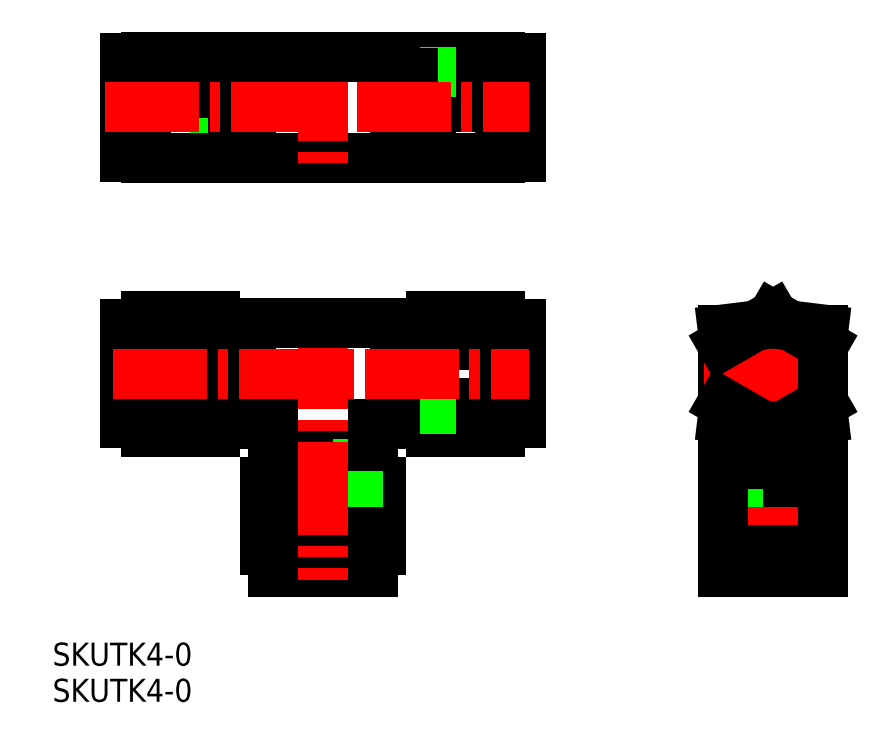
<metadata>
{"format":"dxf","ext":"dxf","renderer":"ezdxf+matplotlib","layout":"modelspace","background":"white","min_lineweight":24,"dpi":150}
</metadata>
<code>
0
SECTION
2
ENTITIES
0
CIRCLE
8
0
10
182.3
20
107.2
30
0
40
2.05
0
LINE
8
0
10
109.8
20
151.2
30
0
11
109.8
21
137.2
31
0
0
LINE
8
0
10
109.8
20
148.9
30
0
11
107.3
21
148.9
31
0
0
LINE
8
0
10
107.3
20
149.1
30
0
11
104.7
21
149.1
31
0
0
LINE
8
0
10
107.3
20
149.8
30
0
11
104.7
21
149.8
31
0
0
LINE
8
0
10
104.7
20
144.2
30
0
11
95.21
21
144.2
31
0
0
LINE
8
0
10
95.21
20
151.2
30
0
11
95.21
21
137.2
31
0
0
LINE
8
0
10
104.7
20
151.2
30
0
11
104.7
21
137.2
31
0
0
LINE
8
0
10
95.21
20
137.3
30
0
11
92.21
21
137.3
31
0
0
LINE
8
0
10
92.21
20
137.3
30
0
11
92.21
21
151.1
31
0
0
LINE
8
0
10
107.3
20
138.6
30
0
11
104.7
21
138.6
31
0
0
LINE
8
0
10
95.21
20
151.1
30
0
11
92.21
21
151.1
31
0
0
LINE
8
0
10
107.3
20
139.3
30
0
11
104.7
21
139.3
31
0
0
LINE
8
0
10
107.3
20
138.6
30
0
11
107.3
21
149.8
31
0
0
LINE
8
0
10
109.8
20
139.4
30
0
11
107.3
21
139.4
31
0
0
LINE
8
0
10
104.7
20
137.2
30
0
11
95.21
21
137.2
31
0
0
LINE
8
0
10
104.7
20
151.2
30
0
11
95.21
21
151.2
31
0
0
LINE
8
0
10
134.8
20
151.2
30
0
11
144.3
21
151.2
31
0
0
LINE
8
0
10
134.8
20
137.2
30
0
11
144.3
21
137.2
31
0
0
LINE
8
0
10
109.8
20
137.2
30
0
11
129.8
21
137.2
31
0
0
LINE
8
0
10
129.8
20
139.4
30
0
11
132.3
21
139.4
31
0
0
LINE
8
0
10
132.3
20
138.6
30
0
11
132.3
21
149.8
31
0
0
LINE
8
0
10
132.3
20
139.3
30
0
11
134.8
21
139.3
31
0
0
LINE
8
0
10
144.3
20
151.1
30
0
11
147.3
21
151.1
31
0
0
LINE
8
0
10
132.3
20
138.6
30
0
11
134.8
21
138.6
31
0
0
LINE
8
0
10
147.3
20
137.3
30
0
11
147.3
21
151.1
31
0
0
LINE
8
0
10
144.3
20
137.3
30
0
11
147.3
21
137.3
31
0
0
LINE
8
0
10
134.8
20
151.2
30
0
11
134.8
21
137.2
31
0
0
LINE
8
0
10
144.3
20
151.2
30
0
11
144.3
21
137.2
31
0
0
LINE
8
0
10
134.8
20
144.2
30
0
11
144.3
21
144.2
31
0
0
LINE
8
0
10
132.3
20
149.8
30
0
11
134.8
21
149.8
31
0
0
LINE
8
0
10
132.3
20
149.1
30
0
11
134.8
21
149.1
31
0
0
LINE
8
0
10
129.8
20
148.9
30
0
11
132.3
21
148.9
31
0
0
LINE
8
CENTER
10
119.8
20
152.5
30
0
11
119.8
21
135.4
31
0
0
LINE
8
0
10
129.8
20
151.2
30
0
11
129.8
21
137.2
31
0
0
LINE
8
0
10
109.8
20
151.2
30
0
11
129.8
21
151.2
31
0
0
LINE
8
CENTER
10
89.52
20
144.2
30
0
11
148.5
21
144.2
31
0
0
LINE
8
0
10
182.3
20
92.14
30
0
11
182.3
21
82.64
31
0
0
LINE
8
0
10
175.3
20
101.1
30
0
11
179.9
21
100.5
31
0
0
LINE
8
0
10
189.3
20
101.1
30
0
11
184.7
21
100.5
31
0
0
LINE
8
0
10
175.3
20
113.3
30
0
11
175.3
21
97.2
31
0
0
LINE
8
CENTER
10
182.3
20
116.5
30
0
11
182.3
21
78.61
31
0
0
LINE
8
CENTER
10
172.8
20
107.2
30
0
11
191.9
21
107.2
31
0
0
LINE
8
0
10
175.3
20
113.3
30
0
11
179.9
21
113.9
31
0
0
LINE
8
0
10
189.3
20
113.3
30
0
11
189.3
21
97.2
31
0
0
LINE
8
0
10
189.3
20
113.3
30
0
11
184.7
21
113.9
31
0
0
LINE
8
0
10
175.3
20
97.2
30
0
11
189.3
21
97.2
31
0
0
LINE
8
0
10
187.1
20
97.2
30
0
11
187.1
21
94.7
31
0
0
LINE
8
0
10
187.2
20
94.7
30
0
11
187.2
21
92.14
31
0
0
LINE
8
0
10
187.9
20
94.7
30
0
11
187.9
21
92.14
31
0
0
LINE
8
0
10
189.3
20
82.64
30
0
11
175.3
21
82.64
31
0
0
LINE
8
0
10
189.3
20
92.14
30
0
11
175.3
21
92.14
31
0
0
LINE
8
0
10
175.4
20
82.64
30
0
11
175.4
21
79.64
31
0
0
LINE
8
0
10
175.4
20
79.64
30
0
11
189.2
21
79.64
31
0
0
LINE
8
0
10
176.8
20
94.7
30
0
11
176.8
21
92.14
31
0
0
LINE
8
0
10
189.2
20
82.64
30
0
11
189.2
21
79.64
31
0
0
LINE
8
0
10
182.3
20
115.3
30
0
11
175.3
21
111.2
31
0
0
LINE
8
0
10
177.5
20
94.7
30
0
11
177.5
21
92.14
31
0
0
LINE
8
0
10
176.8
20
94.7
30
0
11
187.9
21
94.7
31
0
0
LINE
8
0
10
177.6
20
97.2
30
0
11
177.6
21
94.7
31
0
0
LINE
8
0
10
175.3
20
92.14
30
0
11
175.3
21
82.64
31
0
0
LINE
8
0
10
182.3
20
99.11
30
0
11
175.3
21
103.2
31
0
0
LINE
8
0
10
189.3
20
103.2
30
0
11
182.3
21
99.11
31
0
0
LINE
8
0
10
182.3
20
115.3
30
0
11
189.3
21
111.2
31
0
0
LINE
8
0
10
189.3
20
92.14
30
0
11
189.3
21
82.64
31
0
0
LINE
8
0
10
112.8
20
100.2
30
0
11
109.8
21
100.2
31
0
0
LINE
8
0
10
112.8
20
100.2
30
0
11
112.8
21
97.2
31
0
0
LINE
8
0
10
104.7
20
103.2
30
0
11
95.21
21
103.2
31
0
0
LINE
8
0
10
107.3
20
101.6
30
0
11
107.3
21
112.8
31
0
0
LINE
8
0
10
95.21
20
114.1
30
0
11
92.21
21
114.1
31
0
0
LINE
8
0
10
92.21
20
100.3
30
0
11
92.21
21
114.1
31
0
0
LINE
8
0
10
104.7
20
99.11
30
0
11
95.21
21
99.11
31
0
0
LINE
8
0
10
107.3
20
102.3
30
0
11
104.7
21
102.3
31
0
0
LINE
8
0
10
95.21
20
100.3
30
0
11
92.21
21
100.3
31
0
0
LINE
8
0
10
104.7
20
115.3
30
0
11
104.7
21
99.11
31
0
0
LINE
8
0
10
107.3
20
112.8
30
0
11
104.7
21
112.8
31
0
0
LINE
8
0
10
109.8
20
111.9
30
0
11
107.3
21
111.9
31
0
0
LINE
8
0
10
107.3
20
112.1
30
0
11
104.7
21
112.1
31
0
0
LINE
8
0
10
109.8
20
100.2
30
0
11
109.8
21
114.2
31
0
0
LINE
8
0
10
109.8
20
102.4
30
0
11
107.3
21
102.4
31
0
0
LINE
8
0
10
104.7
20
111.2
30
0
11
95.21
21
111.2
31
0
0
LINE
8
0
10
107.3
20
101.6
30
0
11
104.7
21
101.6
31
0
0
LINE
8
0
10
104.7
20
115.3
30
0
11
95.21
21
115.3
31
0
0
LINE
8
0
10
95.21
20
115.3
30
0
11
95.21
21
99.11
31
0
0
LINE
8
0
10
126.8
20
97.2
30
0
11
112.8
21
97.2
31
0
0
LINE
8
0
10
114.9
20
94.7
30
0
11
114.9
21
92.14
31
0
0
LINE
8
0
10
115
20
97.2
30
0
11
115
21
94.7
31
0
0
LINE
8
0
10
114.2
20
94.7
30
0
11
114.2
21
92.14
31
0
0
LINE
8
0
10
111.7
20
92.14
30
0
11
127.9
21
92.14
31
0
0
LINE
8
0
10
126.7
20
82.64
30
0
11
126.7
21
79.64
31
0
0
LINE
8
0
10
127.9
20
92.14
30
0
11
127.9
21
82.64
31
0
0
LINE
8
0
10
126.7
20
79.64
30
0
11
112.9
21
79.64
31
0
0
LINE
8
0
10
123.8
20
92.14
30
0
11
123.8
21
82.64
31
0
0
LINE
8
0
10
111.7
20
82.64
30
0
11
127.9
21
82.64
31
0
0
LINE
8
0
10
125.3
20
94.7
30
0
11
125.3
21
92.14
31
0
0
LINE
8
0
10
115.7
20
92.14
30
0
11
115.7
21
82.64
31
0
0
LINE
8
0
10
111.7
20
92.14
30
0
11
111.7
21
82.64
31
0
0
LINE
8
0
10
112.9
20
82.64
30
0
11
112.9
21
79.64
31
0
0
LINE
8
0
10
125.3
20
94.7
30
0
11
114.2
21
94.7
31
0
0
LINE
8
0
10
124.5
20
97.2
30
0
11
124.5
21
94.7
31
0
0
LINE
8
0
10
124.6
20
94.7
30
0
11
124.6
21
92.14
31
0
0
LINE
8
0
10
132.3
20
112.1
30
0
11
134.8
21
112.1
31
0
0
LINE
8
0
10
129.8
20
111.9
30
0
11
132.3
21
111.9
31
0
0
LINE
8
0
10
132.3
20
112.8
30
0
11
132.3
21
101.6
31
0
0
LINE
8
0
10
144.3
20
100.3
30
0
11
147.3
21
100.3
31
0
0
LINE
8
0
10
134.8
20
99.11
30
0
11
144.3
21
99.11
31
0
0
LINE
8
0
10
134.8
20
103.2
30
0
11
144.3
21
103.2
31
0
0
LINE
8
0
10
132.3
20
112.8
30
0
11
134.8
21
112.8
31
0
0
LINE
8
0
10
144.3
20
99.11
30
0
11
144.3
21
115.3
31
0
0
LINE
8
0
10
134.8
20
111.2
30
0
11
144.3
21
111.2
31
0
0
LINE
8
0
10
147.3
20
114.1
30
0
11
147.3
21
100.3
31
0
0
LINE
8
0
10
134.8
20
115.3
30
0
11
144.3
21
115.3
31
0
0
LINE
8
0
10
144.3
20
114.1
30
0
11
147.3
21
114.1
31
0
0
LINE
8
0
10
134.8
20
99.11
30
0
11
134.8
21
115.3
31
0
0
LINE
8
0
10
132.3
20
101.6
30
0
11
134.8
21
101.6
31
0
0
LINE
8
0
10
129.8
20
102.4
30
0
11
132.3
21
102.4
31
0
0
LINE
8
0
10
132.3
20
102.3
30
0
11
134.8
21
102.3
31
0
0
LINE
8
CENTER
10
119.8
20
115.2
30
0
11
119.8
21
78.51
31
0
0
LINE
8
0
10
126.8
20
100.2
30
0
11
126.8
21
97.2
31
0
0
LINE
8
0
10
126.8
20
100.2
30
0
11
129.8
21
100.2
31
0
0
LINE
8
0
10
129.8
20
114.2
30
0
11
129.8
21
100.2
31
0
0
LINE
8
0
10
109.8
20
114.2
30
0
11
129.8
21
114.2
31
0
0
LINE
8
CENTER
10
90.63
20
107.2
30
0
11
148.5
21
107.2
31
0
0
TEXT
8
0
10
82.18
20
66.62
30
0
40
3.2
1
SKUTK4-0
0
TEXT
8
0
10
82.18
20
61.59
30
0
40
3.2
1
SKUTK4-0
0
VIEWPORT
8
0
10
5.629
20
4.164
30
0
40
10.62
41
7.067
68
    -1
69
     1
0
VIEWPORT
8
DEFPOINTS
10
5.614
20
3.902
30
0
40
8.982
41
6.243
68
     1
69
     2
0
ENDSEC
0
EOF

</code>
